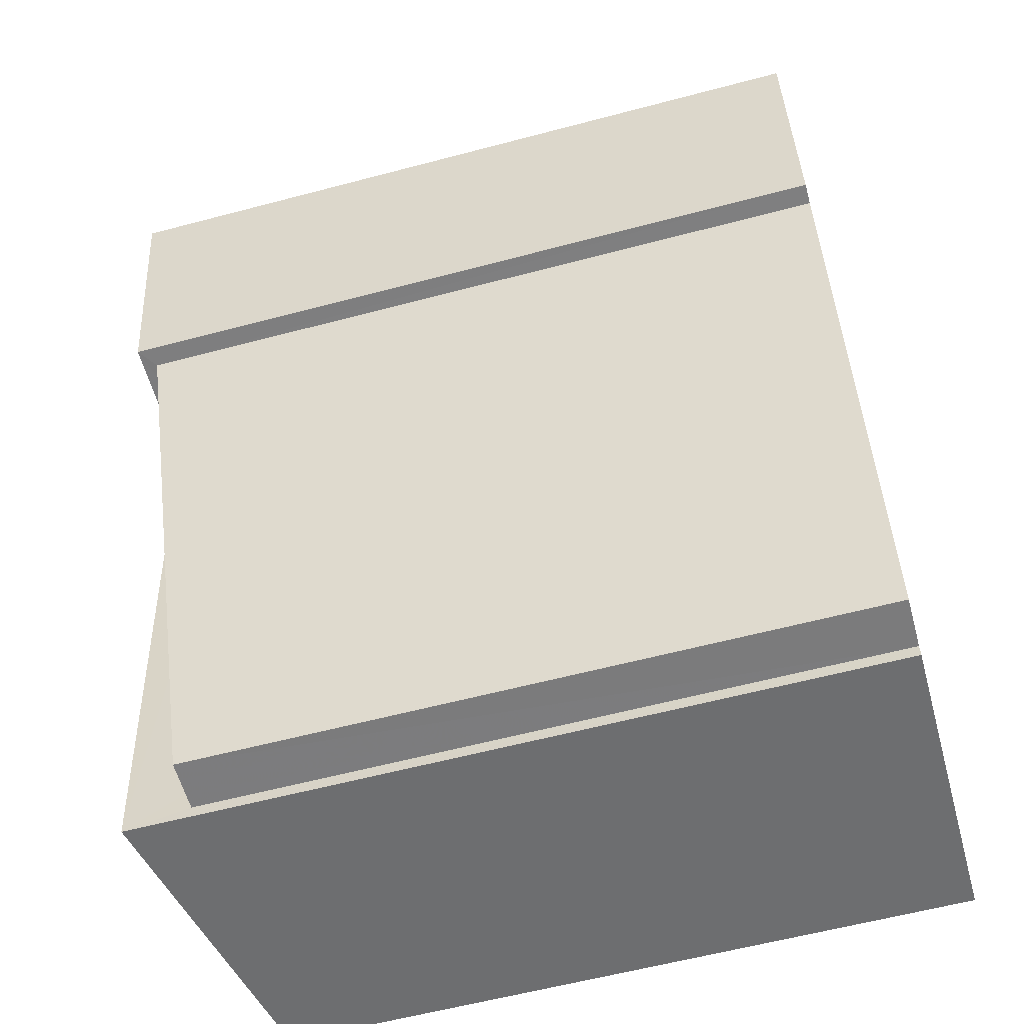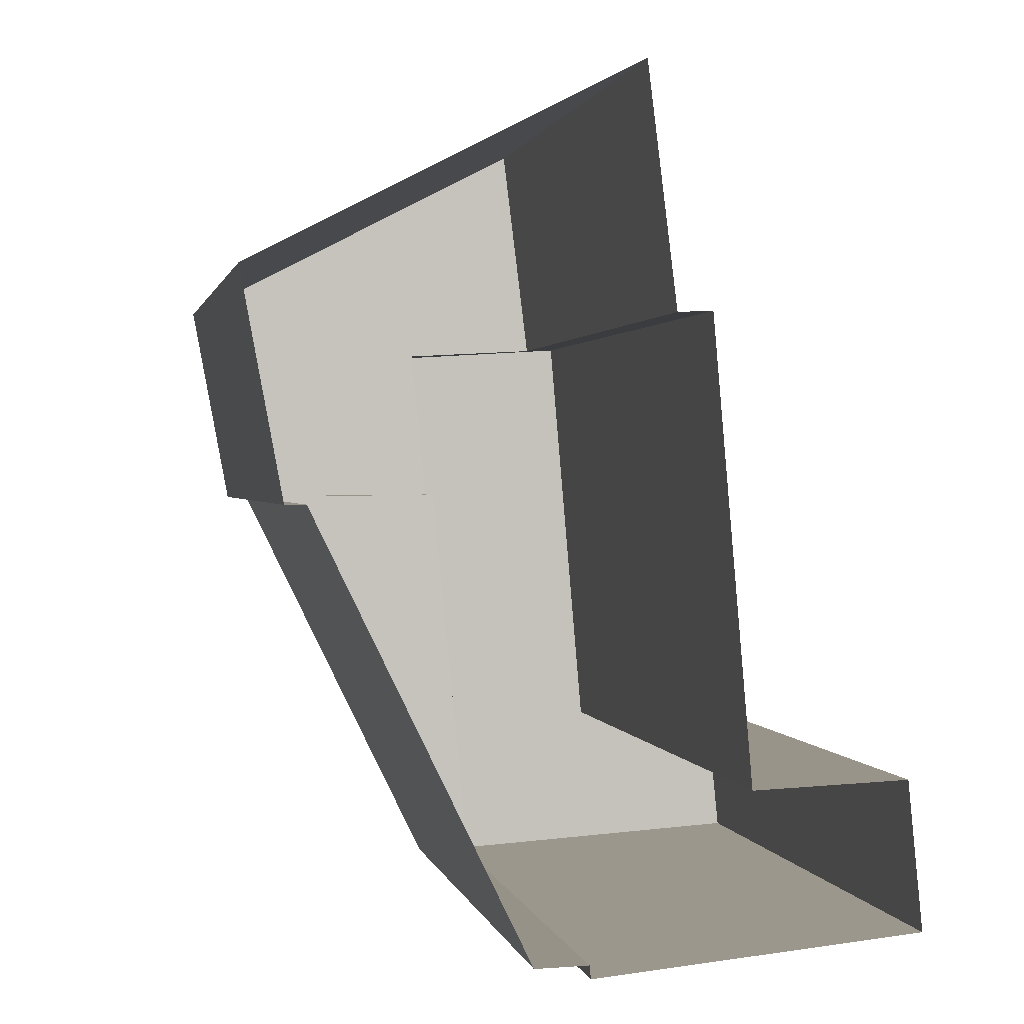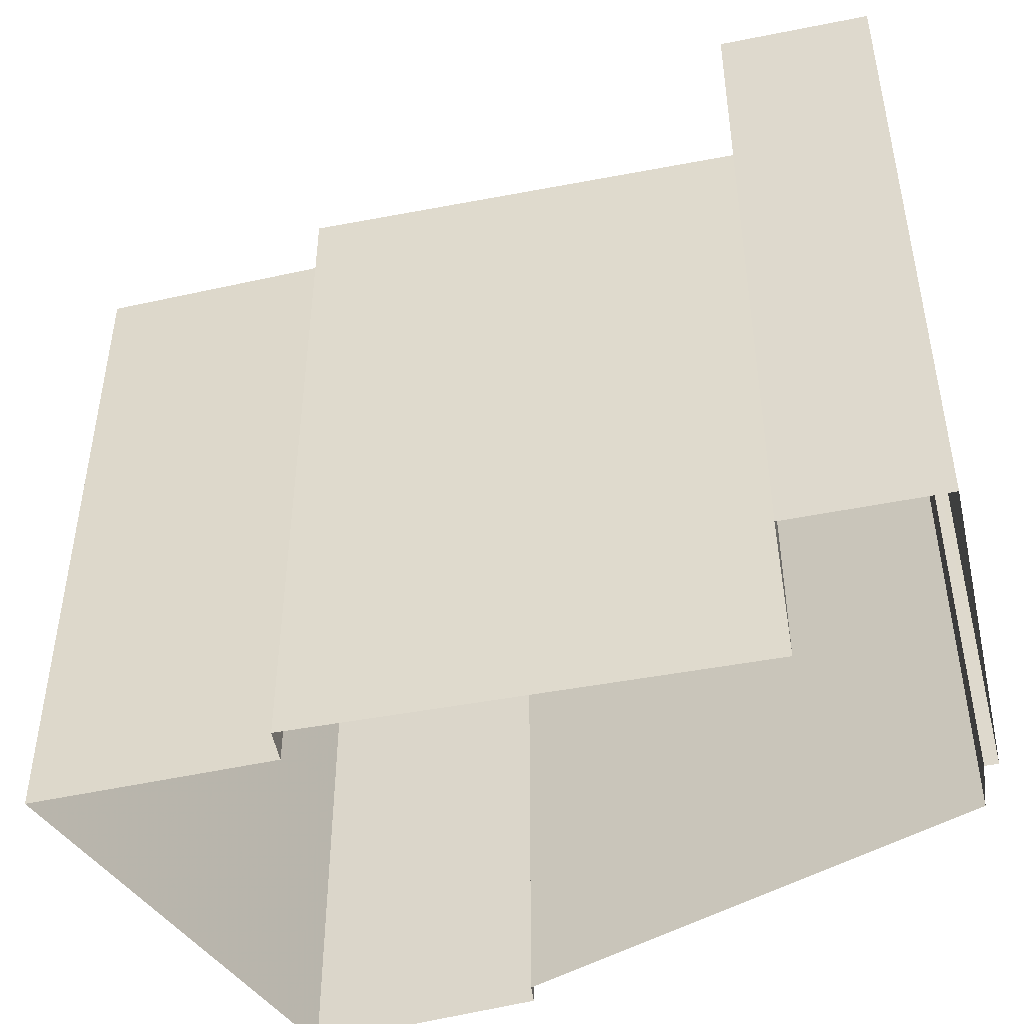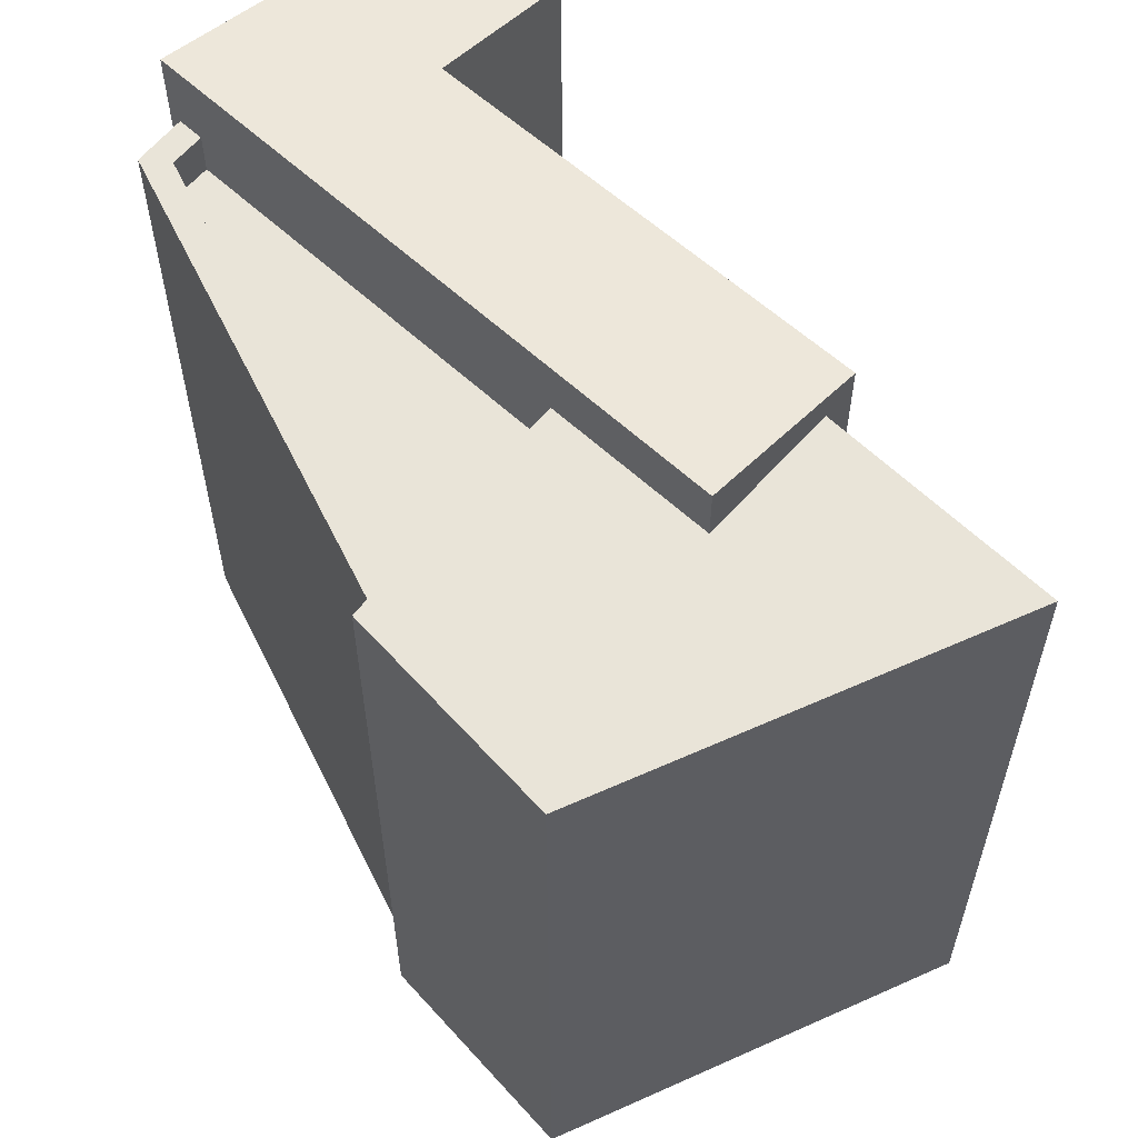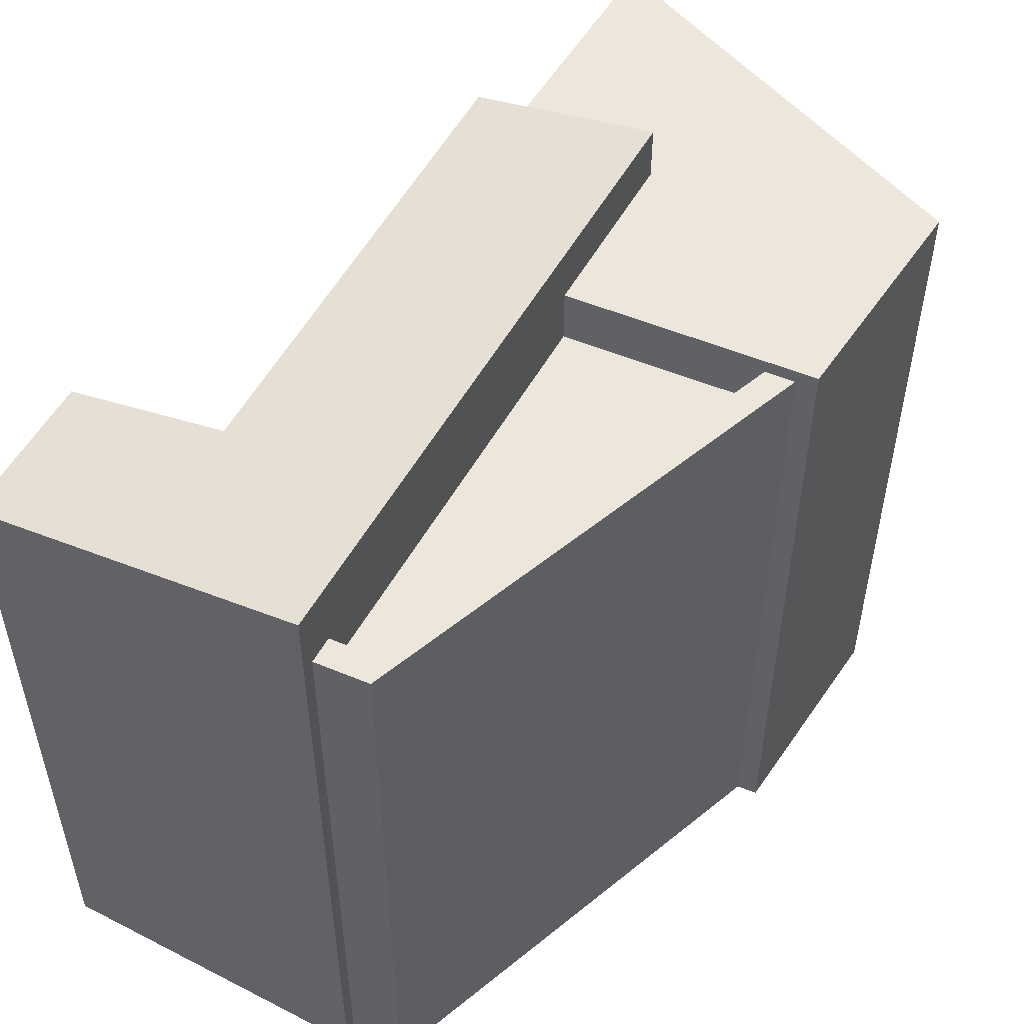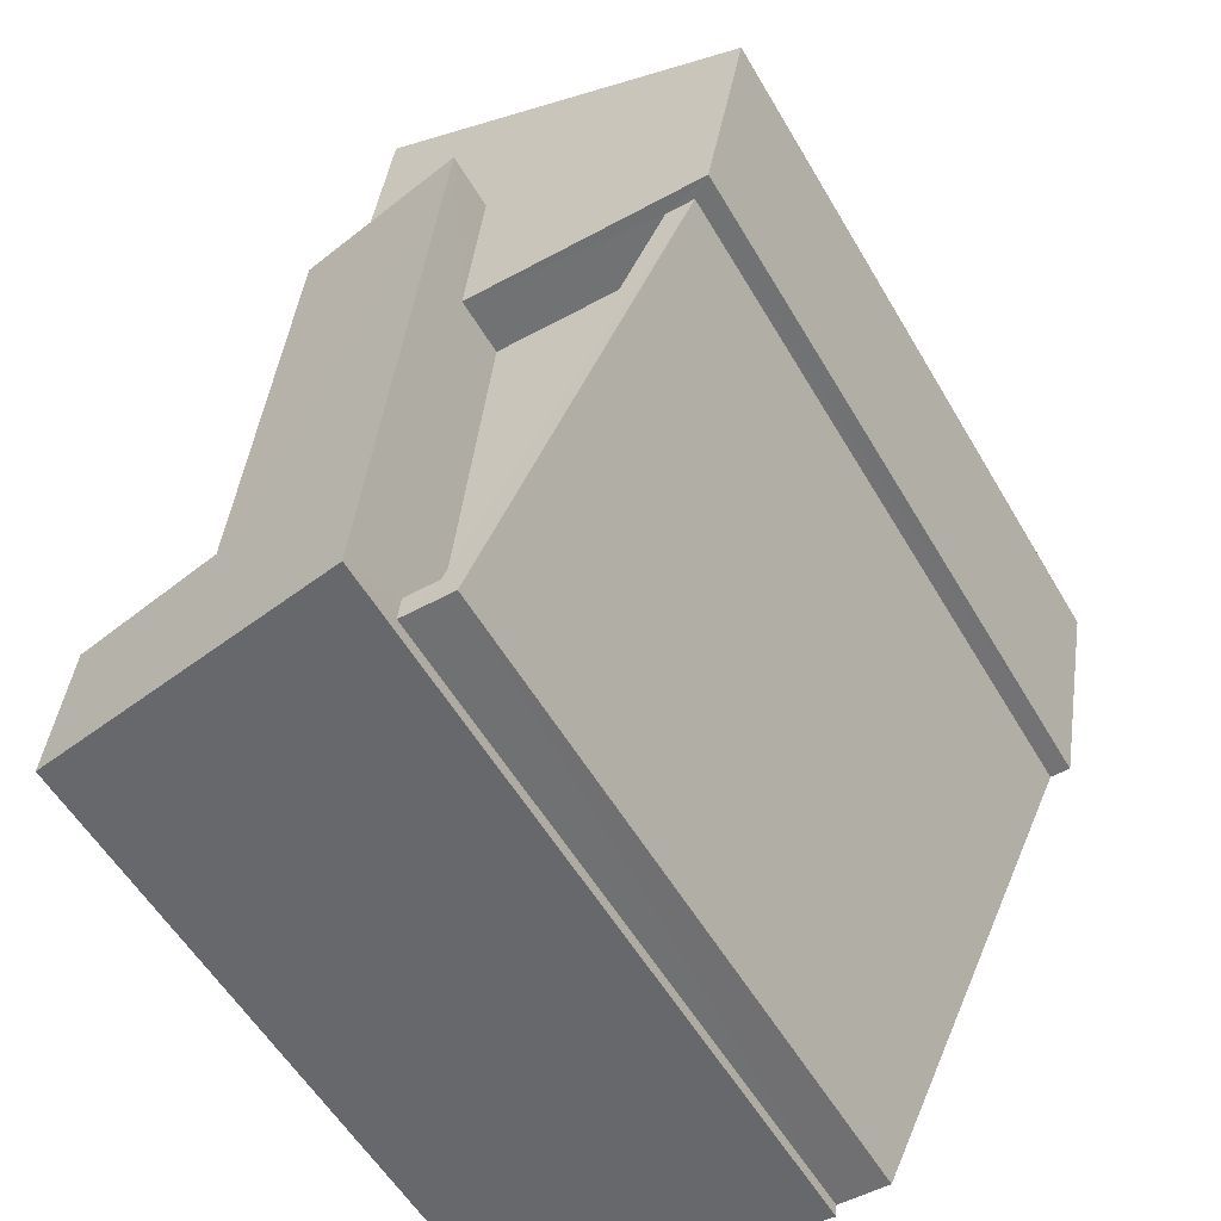
<metadata>
{"format":"obj","ext":"obj","renderer":"f3d","projection":"perspective","resolution":1024,"background":"white","views":[{"elev":-59.5,"azim":105.3,"up":"+Y"},{"elev":1.0,"azim":169.1,"up":"+Y"},{"elev":-47.8,"azim":-82.9,"up":"+Z"},{"elev":59.8,"azim":127.9,"up":"+Z"},{"elev":53.7,"azim":23.1,"up":"+Z"},{"elev":-55.8,"azim":30.0,"up":"+Y"}]}
</metadata>
<code>
v -9743 -3.686e+04 31.79
v -9743 -3.686e+04 31.79
v -9743 -3.686e+04 31.79
v -9746 -3.687e+04 31.79
v -9748 -3.687e+04 31.79
v -9747 -3.687e+04 31.79
v -9750 -3.687e+04 31.79
v -9747 -3.687e+04 31.79
v -9748 -3.686e+04 31.79
v -9747 -3.686e+04 31.79
v -9750 -3.687e+04 31.79
v -9748 -3.686e+04 31.79
v -9746 -3.686e+04 39.54
v -9746 -3.687e+04 39.54
v -9744 -3.686e+04 39.54
v -9747 -3.687e+04 39.54
v -9743 -3.686e+04 40.04
v -9746 -3.687e+04 40.04
v -9746 -3.687e+04 40.04
v -9747 -3.687e+04 40.04
v -9744 -3.686e+04 40.04
v -9747 -3.687e+04 40.04
v -9747 -3.686e+04 40.21
v -9746 -3.686e+04 40.21
v -9743 -3.686e+04 40.2
v -9743 -3.686e+04 40.2
v -9748 -3.686e+04 40.21
v -9746 -3.686e+04 40.21
v -9746 -3.686e+04 40.85
v -9748 -3.686e+04 40.46
v -9748 -3.687e+04 40.48
v -9747 -3.687e+04 40.86
v -9750 -3.687e+04 40.14
v -9750 -3.687e+04 40.14
f 1 2 3
f 4 5 3
f 6 7 5
f 8 6 5
f 5 4 8
f 9 10 1
f 7 11 5
f 5 12 9
f 9 1 3
f 5 9 3
f 13 14 15
f 13 16 14
f 17 18 19
f 19 18 20
f 17 21 18
f 20 18 22
f 23 24 25
f 25 24 26
f 23 27 24
f 26 24 28
f 29 30 31
f 29 31 32
f 31 33 32
f 31 34 33
f 21 14 18
f 21 15 14
f 16 18 14
f 16 22 18
f 17 19 4
f 3 17 4
f 8 4 19
f 20 8 19
f 21 28 13
f 28 21 26
f 26 17 2
f 13 15 21
f 2 17 3
f 21 17 26
f 25 1 10
f 23 25 10
f 26 2 1
f 25 26 1
f 27 23 10
f 9 27 10
f 29 27 30
f 30 27 12
f 29 24 27
f 12 27 9
f 34 5 11
f 34 31 5
f 30 12 5
f 31 30 5
f 6 8 20
f 6 20 32
f 32 28 29
f 28 24 29
f 22 13 28
f 16 13 22
f 20 22 32
f 22 28 32
f 33 7 6
f 32 33 6
f 34 11 7
f 33 34 7

</code>
